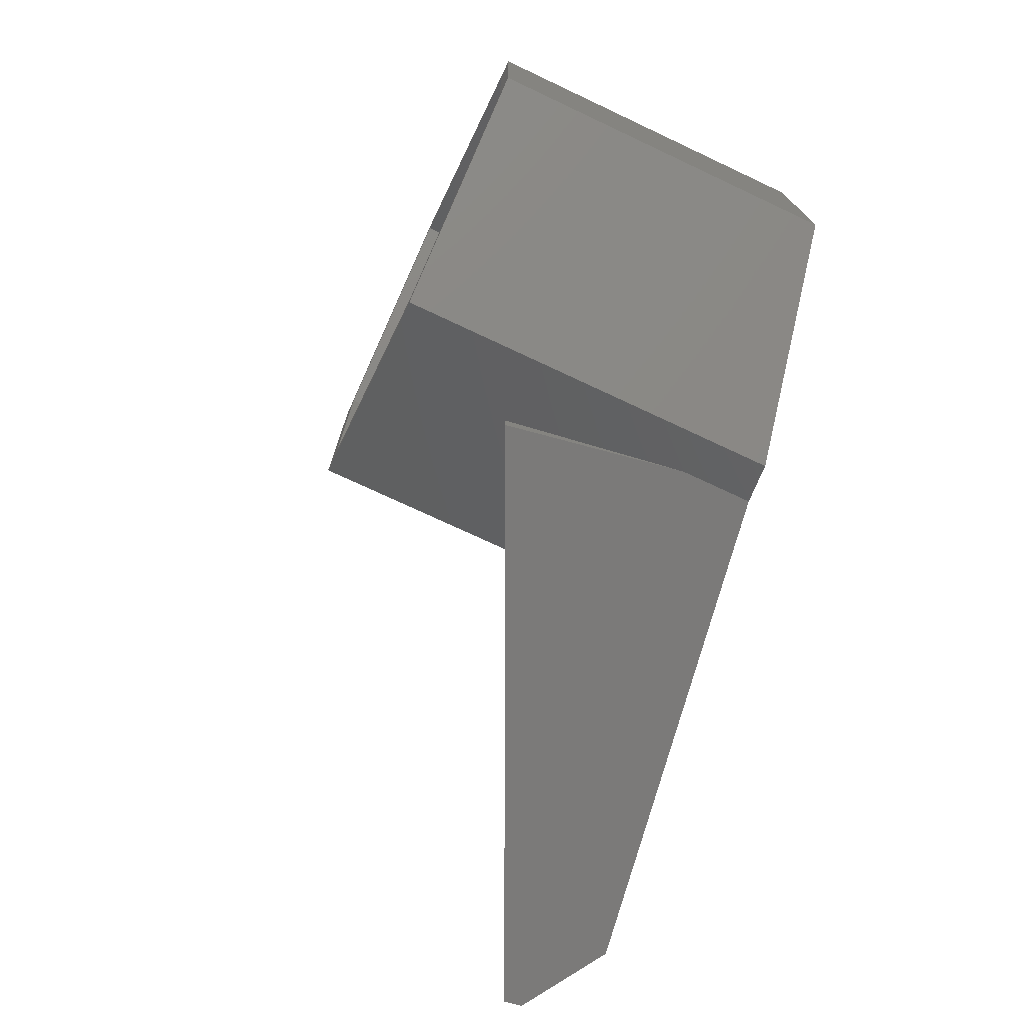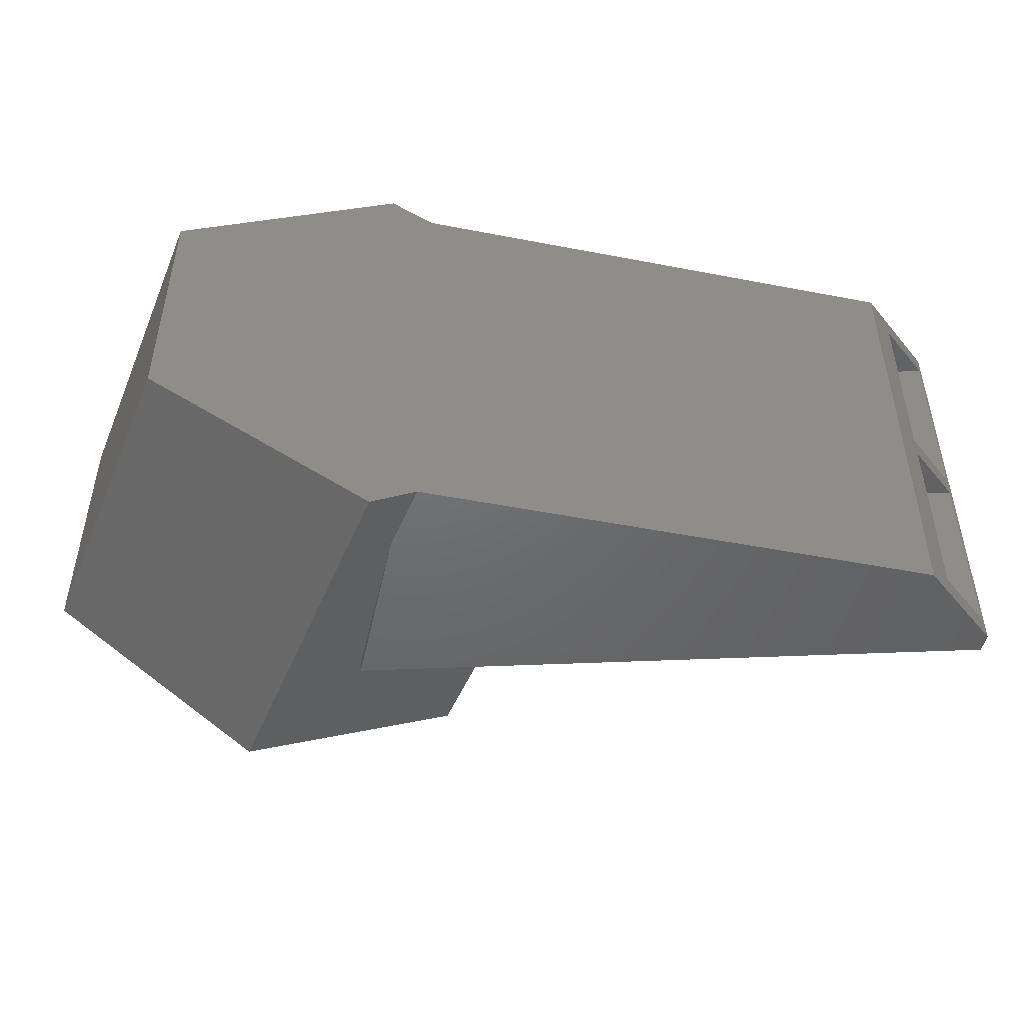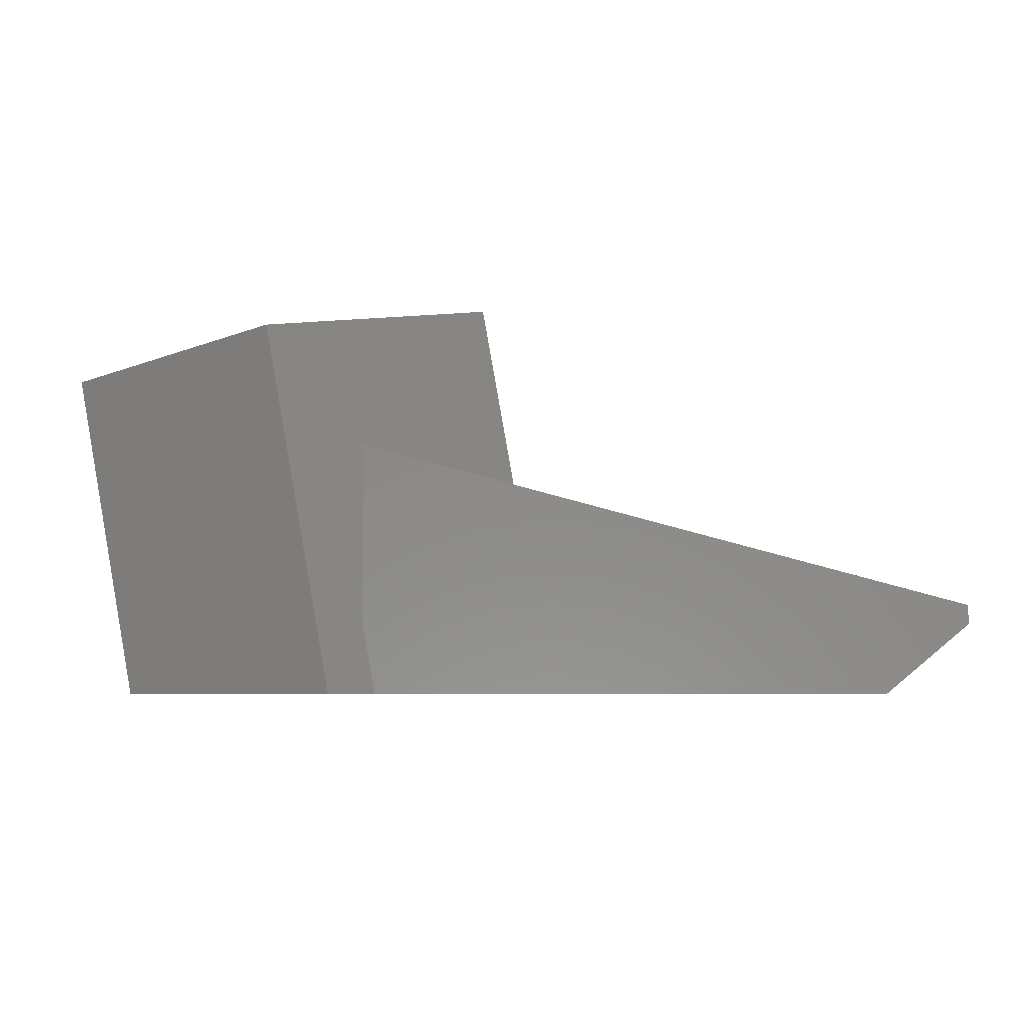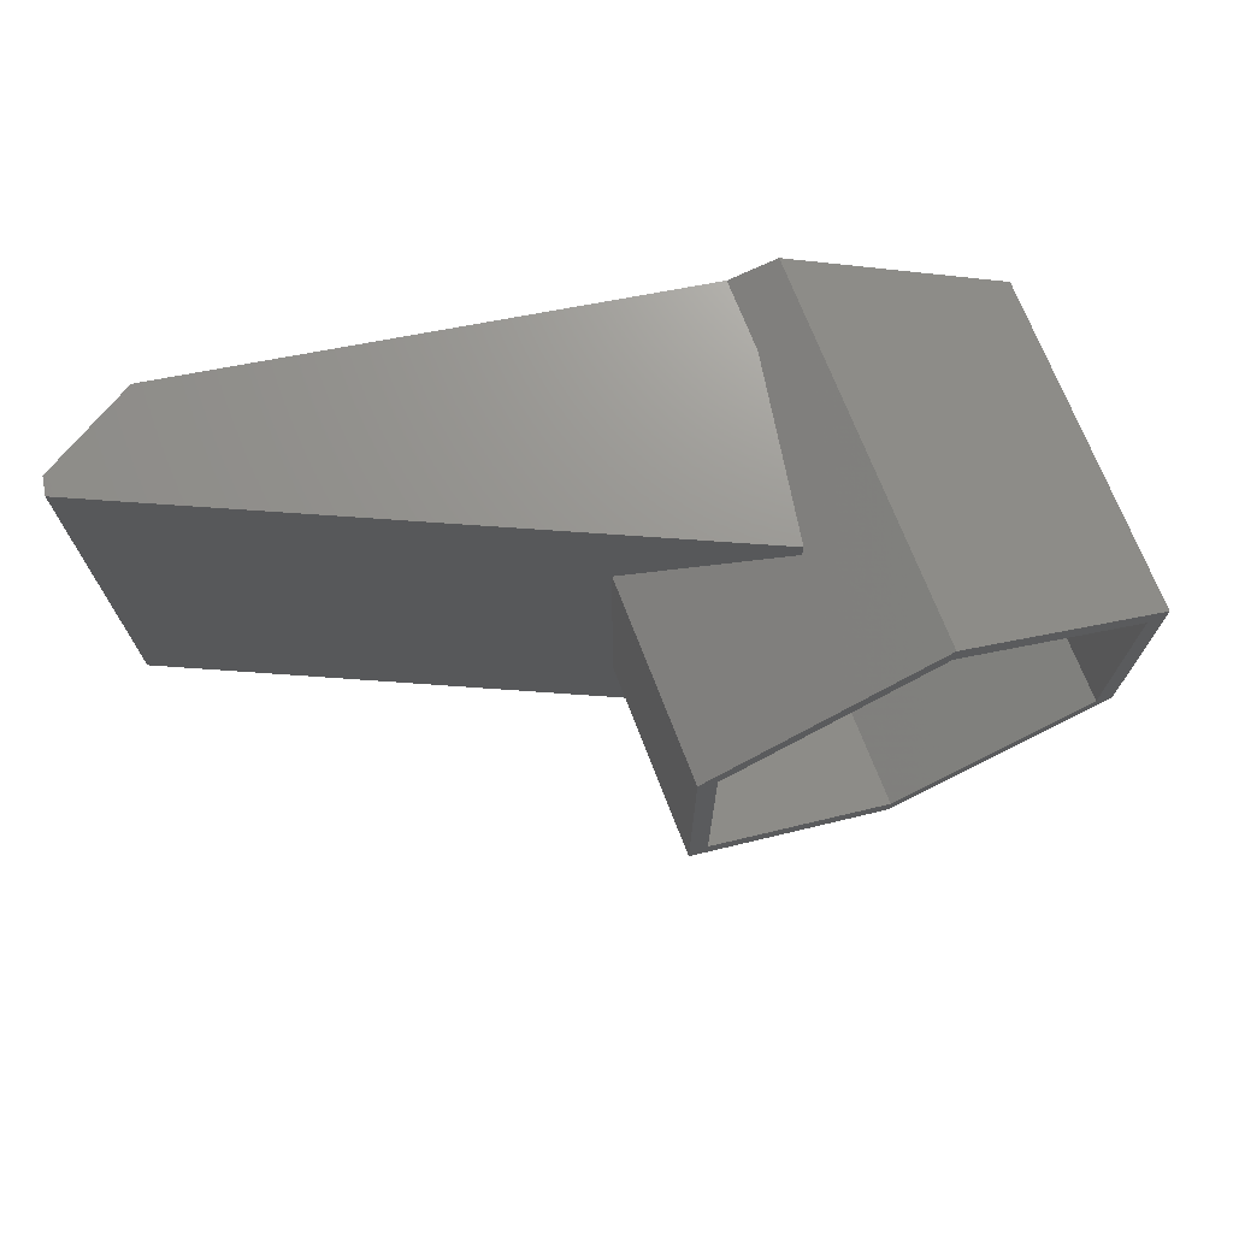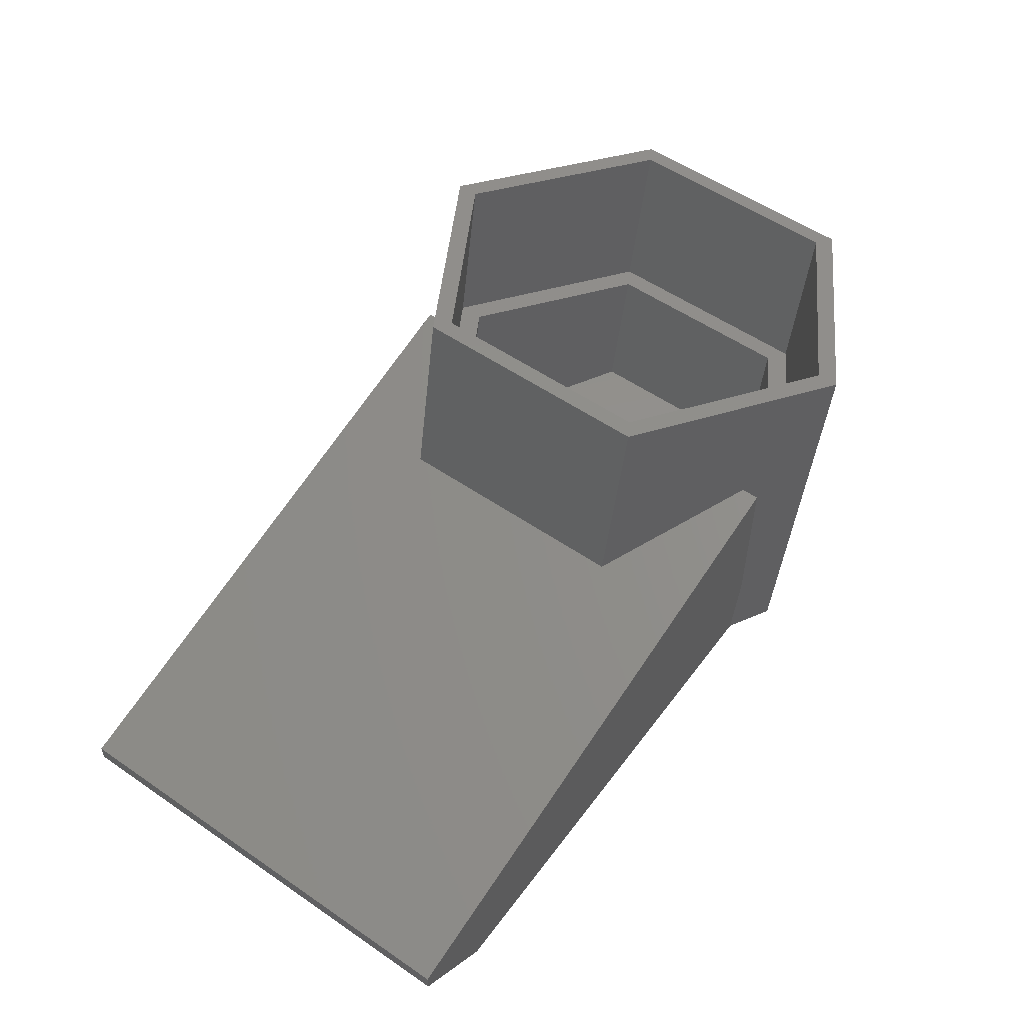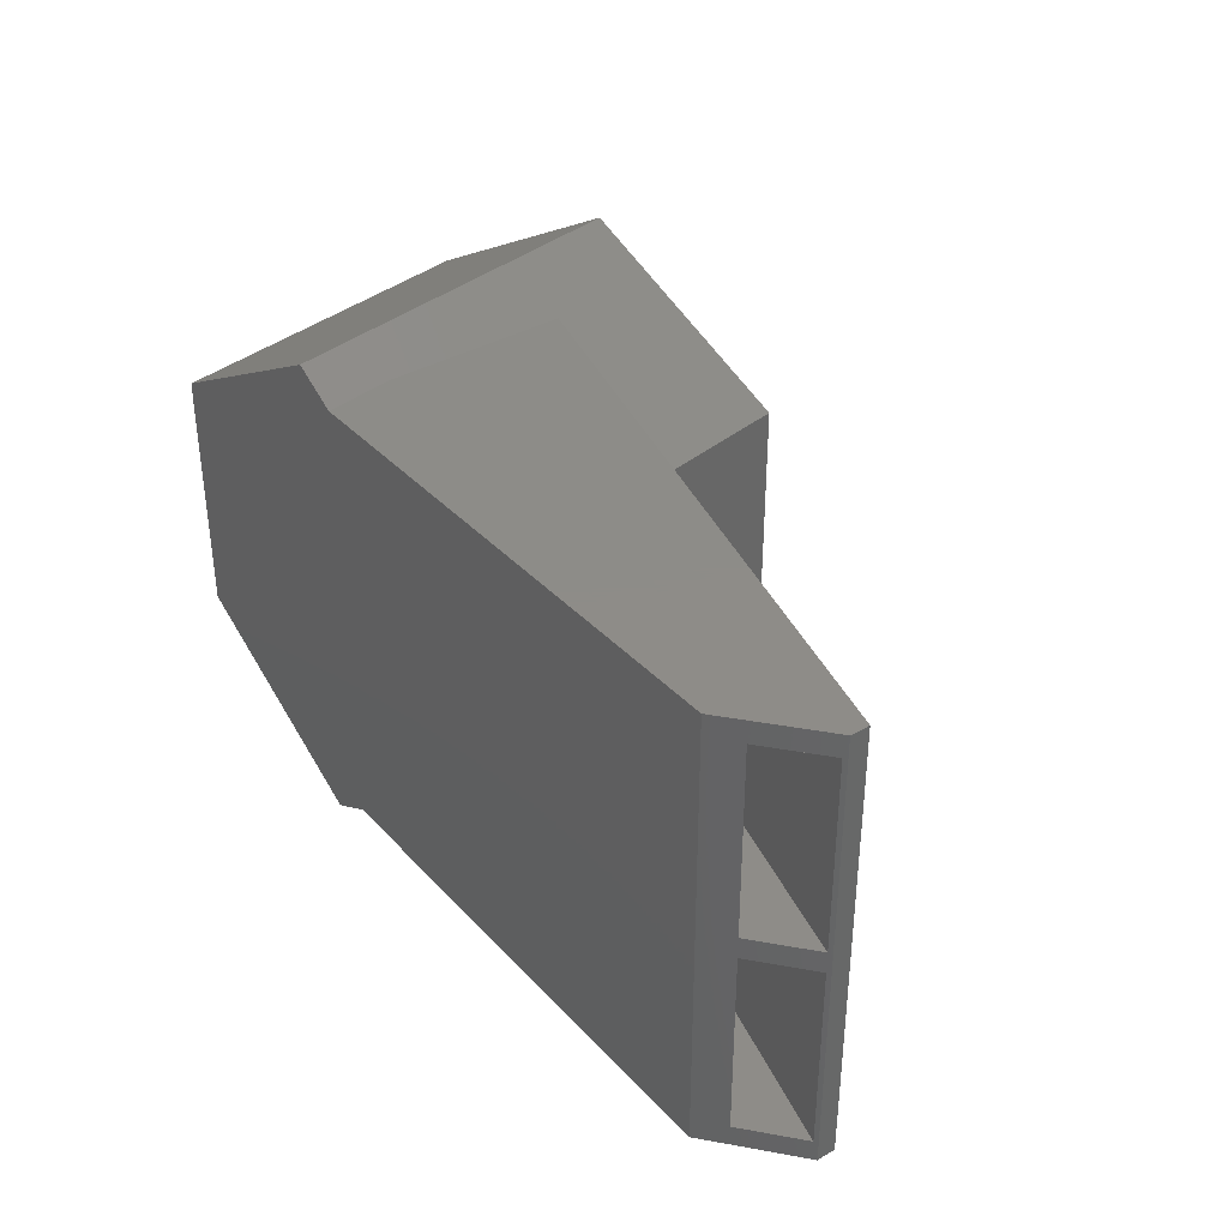
<metadata>
{"format":"stl","ext":"stl","renderer":"f3d","projection":"perspective","resolution":1024,"background":"white","views":[{"elev":-73.6,"azim":74.9,"up":"+Y"},{"elev":-48.3,"azim":167.8,"up":"+Y"},{"elev":-5.4,"azim":-179.4,"up":"+Z"},{"elev":70.9,"azim":-10.9,"up":"+Y"},{"elev":54.7,"azim":-54.0,"up":"+Z"},{"elev":36.7,"azim":-126.8,"up":"+Y"}]}
</metadata>
<code>
# stl→obj: 88 verts, 180 faces
v 42.26 11.54 16.93
v 37.81 9.587 11.23
v 37.81 9.561 11.49
v 32.41 5.771 18.67
v 30.82 5.771 9.616
v 49.42 5.771 0
v 52.1 5.771 15.2
v 39.27 11.54 0
v 30.82 -5.771 9.616
v 32.41 -5.771 18.67
v 37.81 10.39 3.206
v 37.25 10.39 0
v 37.81 -9.561 11.49
v 42.26 -11.54 16.93
v 37.81 -9.587 11.23
v 51.25 5.271 15.35
v 52.1 -5.771 15.2
v 50.4 5.771 15.5
v 51.25 -5.271 15.35
v 50.4 -5.771 15.5
v 33.27 5.271 18.52
v 33.27 -5.271 18.52
v 34.12 5.771 18.37
v 34.12 -5.771 18.37
v 42.26 10.54 16.93
v 49.42 -5.771 0
v 42.26 -10.54 16.93
v 39.27 -11.54 0
v 37.81 -10.39 3.206
v 37.25 -10.39 0
v 37.81 -10.39 0
v 37.81 10.39 0
v 13.78 -10.39 0
v 13.78 10.39 0
v 10 -10.39 3.171
v 10 10.39 4.038
v 10 10.39 3.171
v 10 -10.39 4.038
v 37.81 -10.39 11.49
v 37.81 10.39 11.49
v 47.71 4.696 1
v 40.88 9.392 9.129
v 39.45 9.392 1
v 48.89 4.696 7.717
v 32.87 4.696 10.54
v 32.61 0.5 9.061
v 32.61 4.696 9.061
v 32.61 -0.5 9.061
v 31.19 0.5 1
v 32.87 -4.696 10.54
v 32.61 -4.696 9.061
v 31.19 -0.5 1
v 36.05 6.557 9.981
v 37.91 8.52 1
v 37.91 7.652 9.652
v 36.05 -6.557 9.981
v 39.45 -9.392 1
v 37.91 -7.652 9.652
v 40.88 -9.392 9.129
v 37.91 -8.52 1
v 47.71 -4.696 1
v 48.89 -4.696 7.717
v 40.88 10.54 9.129
v 49.87 5.271 7.544
v 31.89 5.271 10.71
v 31.89 -5.271 10.71
v 36.05 7.707 9.981
v 37.91 8.719 10.48
v 37.91 8.802 9.652
v 49.87 -5.271 7.544
v 40.88 -10.54 9.129
v 37.91 -8.802 9.652
v 36.05 -7.707 9.981
v 37.91 -8.719 10.48
v 37.91 -0.5 1
v 37.91 0.5 1
v 37.91 9.392 1
v 12.59 9.392 1
v 12.59 0.5 1
v 37.91 -9.392 1
v 12.59 -9.392 1
v 12.59 -0.5 1
v 37.91 -9.392 10.48
v 10.15 -0.5 3.043
v 10.15 -9.392 3.043
v 37.91 9.392 10.48
v 10.15 9.392 3.043
v 10.15 0.5 3.043
f 1 2 3
f 3 4 1
f 4 3 5
f 6 1 7
f 1 6 8
f 9 4 5
f 4 9 10
f 1 11 2
f 8 11 1
f 11 8 12
f 10 13 14
f 13 10 9
f 14 13 15
f 7 16 17
f 16 7 18
f 19 17 16
f 17 19 20
f 21 4 22
f 4 21 23
f 22 10 24
f 10 22 4
f 1 18 7
f 1 25 18
f 1 23 25
f 23 1 4
f 17 6 7
f 6 17 26
f 14 20 27
f 20 14 17
f 24 14 27
f 14 24 10
f 26 14 28
f 14 26 17
f 29 14 15
f 28 29 30
f 29 28 14
f 31 26 28
f 26 31 6
f 32 6 31
f 31 28 30
f 6 32 8
f 8 32 12
f 30 32 31
f 30 12 32
f 33 12 30
f 12 33 34
f 35 36 37
f 36 35 38
f 39 15 13
f 15 39 29
f 40 2 11
f 2 40 3
f 34 40 11
f 40 34 36
f 34 11 12
f 36 34 37
f 33 39 38
f 33 38 35
f 39 33 29
f 29 33 30
f 40 5 3
f 5 36 9
f 36 5 40
f 9 39 13
f 9 38 39
f 38 9 36
f 41 42 43
f 42 41 44
f 45 46 47
f 46 48 49
f 45 48 46
f 50 48 45
f 48 50 51
f 49 48 52
f 53 45 47
f 54 42 55
f 42 54 43
f 50 56 51
f 57 58 59
f 58 57 60
f 61 59 62
f 59 61 57
f 61 44 41
f 44 61 62
f 63 18 25
f 64 18 63
f 18 64 16
f 22 65 21
f 65 22 66
f 23 67 68
f 65 23 21
f 67 23 65
f 23 68 25
f 63 68 69
f 68 63 25
f 70 16 64
f 16 70 19
f 64 44 70
f 42 64 63
f 64 42 44
f 69 42 63
f 42 69 55
f 62 70 44
f 59 70 62
f 59 71 70
f 72 59 58
f 59 72 71
f 65 53 67
f 45 65 50
f 53 65 45
f 66 56 50
f 56 66 73
f 66 50 65
f 20 71 27
f 70 20 19
f 20 70 71
f 24 66 22
f 74 24 27
f 73 24 74
f 71 74 27
f 74 71 72
f 24 73 66
f 49 75 76
f 75 49 52
f 76 41 43
f 41 76 61
f 76 43 54
f 75 61 76
f 61 75 57
f 57 75 60
f 49 54 77
f 54 49 76
f 78 49 77
f 49 78 79
f 52 60 75
f 60 52 80
f 81 52 82
f 52 81 80
f 60 72 58
f 72 60 80
f 72 83 74
f 83 72 80
f 82 48 84
f 48 82 52
f 81 83 80
f 83 81 85
f 77 69 86
f 54 69 77
f 69 54 55
f 86 69 68
f 78 86 87
f 86 78 77
f 79 46 49
f 46 79 88
f 46 88 47
f 53 47 67
f 67 86 68
f 87 67 47
f 87 47 88
f 67 87 86
f 83 73 74
f 73 51 56
f 85 73 83
f 73 85 51
f 84 51 85
f 51 84 48
f 84 79 82
f 79 84 88
f 82 33 81
f 35 81 33
f 35 84 85
f 84 35 88
f 37 88 35
f 81 35 85
f 33 82 34
f 79 34 82
f 78 34 79
f 37 78 87
f 78 37 34
f 88 37 87

</code>
